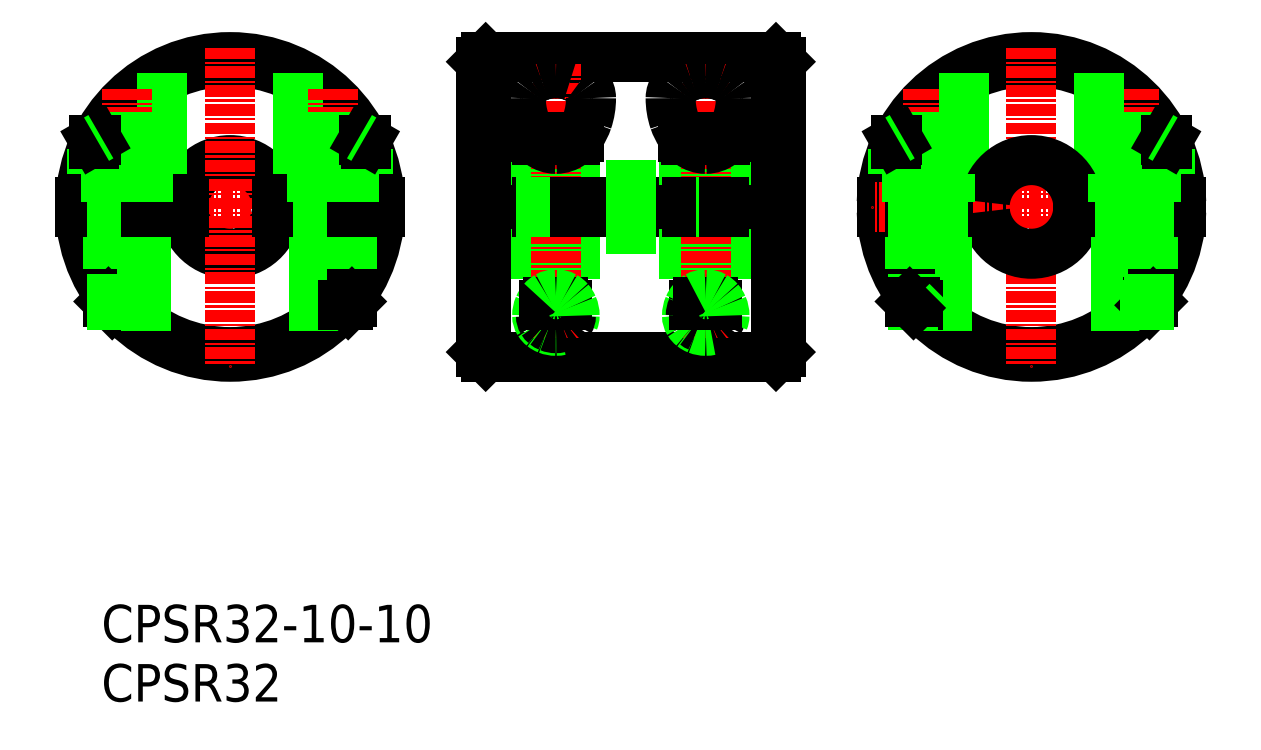
<metadata>
{"format":"dxf","ext":"dxf","renderer":"ezdxf+matplotlib","layout":"modelspace","background":"white","min_lineweight":24,"dpi":150}
</metadata>
<code>
0
SECTION
2
ENTITIES
0
LINE
8
CENTER
10
126.2
20
133.4
30
0
11
160.2
21
133.4
31
0
0
LINE
8
0
10
127.7
20
117.4
30
0
11
158.7
21
117.4
31
0
0
LINE
8
0
10
158.7
20
149.4
30
0
11
127.7
21
149.4
31
0
0
LINE
8
0
10
127.2
20
133.9
30
0
11
159.2
21
133.9
31
0
0
LINE
8
0
10
127.2
20
132.9
30
0
11
159.2
21
132.9
31
0
0
LINE
8
0
10
127.2
20
138.4
30
0
11
159.2
21
138.4
31
0
0
LINE
8
0
10
127.2
20
128.4
30
0
11
159.2
21
128.4
31
0
0
ARC
8
0
10
135.6
20
143.6
30
0
40
4.003
50
55.21
51
70.91
0
ARC
8
0
10
134.4
20
143.5
30
0
40
4.177
50
306.5
51
325.9
0
TEXT
8
0
10
86.7
20
80.59
30
0
40
4
1
CPSR32
0
TEXT
8
0
10
86.7
20
86.91
30
0
40
4
1
CPSR32-10-10
0
ARC
8
0
10
100.5
20
133.4
30
0
40
16
50
1.791
51
178.2
0
ARC
8
0
10
100.5
20
133.4
30
0
40
16
50
181.8
51
358.2
0
ARC
8
0
10
100.5
20
133.4
30
0
40
15.5
50
1.849
51
178.2
0
ARC
8
0
10
100.5
20
133.4
30
0
40
15.5
50
181.8
51
358.2
0
LINE
8
CENTER
10
83.45
20
133.4
30
0
11
117.5
21
133.4
31
0
0
ARC
8
0
10
100.5
20
133.4
30
0
40
5
50
5.739
51
174.3
0
ARC
8
0
10
100.5
20
133.4
30
0
40
5
50
185.7
51
354.3
0
LINE
8
0
10
93.2
20
147.7
30
0
11
93.2
21
136.9
31
0
0
LINE
8
CENTER
10
89.45
20
120.8
30
0
11
89.45
21
146
31
0
0
LINE
8
CENTER
10
100.5
20
150.4
30
0
11
100.5
21
116.4
31
0
0
LINE
8
0
10
85.95
20
140.2
30
0
11
85.95
21
136.9
31
0
0
LINE
8
0
10
85.7
20
136.9
30
0
11
85.7
21
139.6
31
0
0
LINE
8
0
10
92.95
20
140.5
30
0
11
92.95
21
136.9
31
0
0
LINE
8
0
10
93.2
20
136.9
30
0
11
85.7
21
136.9
31
0
0
LINE
8
0
10
84.46
20
132.9
30
0
11
95.48
21
132.9
31
0
0
LINE
8
0
10
95.48
20
133.9
30
0
11
84.46
21
133.9
31
0
0
LINE
8
0
10
91.45
20
123.3
30
0
11
88.05
21
123.3
31
0
0
LINE
8
0
10
88.38
20
122.9
30
0
11
91.05
21
122.9
31
0
0
LINE
8
0
10
87.45
20
132.9
30
0
11
87.45
21
124.1
31
0
0
LINE
8
0
10
87.85
20
132.9
30
0
11
87.85
21
123.5
31
0
0
LINE
8
0
10
88.05
20
123.3
30
0
11
87.45
21
123.3
31
0
0
LINE
8
0
10
87.45
20
123.3
30
0
11
87.85
21
122.9
31
0
0
LINE
8
0
10
87.45
20
124.1
30
0
11
87.45
21
123.3
31
0
0
LINE
8
0
10
87.85
20
122.9
30
0
11
88.38
21
122.9
31
0
0
LINE
8
0
10
87.85
20
123.5
30
0
11
87.85
21
122.9
31
0
0
LINE
8
0
10
87.45
20
133.9
30
0
11
87.45
21
132.9
31
0
0
LINE
8
0
10
87.85
20
133.9
30
0
11
87.85
21
132.9
31
0
0
LINE
8
0
10
87.45
20
136.9
30
0
11
87.45
21
133.9
31
0
0
LINE
8
0
10
87.2
20
136.9
30
0
11
87.2
21
133.9
31
0
0
LINE
8
0
10
87.85
20
136.9
30
0
11
87.85
21
133.9
31
0
0
LINE
8
0
10
91.45
20
132.9
30
0
11
91.45
21
120.2
31
0
0
LINE
8
0
10
91.05
20
132.9
30
0
11
91.05
21
120.5
31
0
0
LINE
8
0
10
91.05
20
122.9
30
0
11
91.45
21
123.3
31
0
0
LINE
8
0
10
91.05
20
133.9
30
0
11
91.05
21
132.9
31
0
0
LINE
8
0
10
91.45
20
133.9
30
0
11
91.45
21
132.9
31
0
0
LINE
8
0
10
91.45
20
136.9
30
0
11
91.45
21
133.9
31
0
0
LINE
8
0
10
91.05
20
136.9
30
0
11
91.05
21
133.9
31
0
0
LINE
8
0
10
91.7
20
136.9
30
0
11
91.7
21
133.9
31
0
0
LINE
8
0
10
86.65
20
140.9
30
0
11
92.26
21
140.9
31
0
0
LINE
8
0
10
86.12
20
140.5
30
0
11
92.95
21
140.5
31
0
0
LINE
8
0
10
85.95
20
140.5
30
0
11
85.95
21
140.2
31
0
0
LINE
8
0
10
85.95
20
140.5
30
0
11
86.12
21
140.5
31
0
0
LINE
8
0
10
85.95
20
140.5
30
0
11
86.18
21
140.6
31
0
0
LINE
8
0
10
86.18
20
140.6
30
0
11
86.65
21
140.9
31
0
0
LINE
8
0
10
92.26
20
140.9
30
0
11
92.95
21
140.5
31
0
0
LINE
8
0
10
107.7
20
147.7
30
0
11
107.7
21
136.9
31
0
0
LINE
8
0
10
108
20
140.5
30
0
11
108
21
136.9
31
0
0
LINE
8
0
10
127.2
20
148.9
30
0
11
127.2
21
133.9
31
0
0
LINE
8
0
10
127.7
20
149.4
30
0
11
127.7
21
133.9
31
0
0
LINE
8
CENTER
10
135.2
20
148.7
30
0
11
135.2
21
119.2
31
0
0
LINE
8
CENTER
10
111.5
20
120.8
30
0
11
111.5
21
146
31
0
0
LINE
8
0
10
115.2
20
136.9
30
0
11
115.2
21
139.6
31
0
0
LINE
8
0
10
115
20
140.2
30
0
11
115
21
136.9
31
0
0
LINE
8
0
10
109.9
20
132.9
30
0
11
109.9
21
120.5
31
0
0
LINE
8
0
10
109.5
20
132.9
30
0
11
109.5
21
120.2
31
0
0
LINE
8
0
10
113.5
20
132.9
30
0
11
113.5
21
124.1
31
0
0
LINE
8
0
10
113.1
20
132.9
30
0
11
113.1
21
123.5
31
0
0
LINE
8
0
10
113.5
20
123.3
30
0
11
113.1
21
122.9
31
0
0
LINE
8
0
10
112.9
20
123.3
30
0
11
113.5
21
123.3
31
0
0
LINE
8
0
10
112.5
20
122.9
30
0
11
109.9
21
122.9
31
0
0
LINE
8
0
10
109.5
20
123.3
30
0
11
112.9
21
123.3
31
0
0
LINE
8
0
10
109.9
20
122.9
30
0
11
109.5
21
123.3
31
0
0
LINE
8
0
10
113.1
20
123.5
30
0
11
113.1
21
122.9
31
0
0
LINE
8
0
10
113.1
20
122.9
30
0
11
112.5
21
122.9
31
0
0
LINE
8
0
10
113.5
20
124.1
30
0
11
113.5
21
123.3
31
0
0
LINE
8
0
10
107.7
20
136.9
30
0
11
115.2
21
136.9
31
0
0
LINE
8
0
10
105.4
20
132.9
30
0
11
116.4
21
132.9
31
0
0
LINE
8
0
10
116.4
20
133.9
30
0
11
105.4
21
133.9
31
0
0
LINE
8
0
10
109.5
20
133.9
30
0
11
109.5
21
132.9
31
0
0
LINE
8
0
10
109.9
20
133.9
30
0
11
109.9
21
132.9
31
0
0
LINE
8
0
10
113.1
20
133.9
30
0
11
113.1
21
132.9
31
0
0
LINE
8
0
10
109.2
20
136.9
30
0
11
109.2
21
133.9
31
0
0
LINE
8
0
10
109.9
20
136.9
30
0
11
109.9
21
133.9
31
0
0
LINE
8
0
10
109.5
20
136.9
30
0
11
109.5
21
133.9
31
0
0
LINE
8
0
10
113.1
20
136.9
30
0
11
113.1
21
133.9
31
0
0
LINE
8
0
10
113.5
20
133.9
30
0
11
113.5
21
132.9
31
0
0
LINE
8
0
10
113.7
20
136.9
30
0
11
113.7
21
133.9
31
0
0
LINE
8
0
10
113.5
20
136.9
30
0
11
113.5
21
133.9
31
0
0
LINE
8
0
10
127.2
20
132.9
30
0
11
127.2
21
117.9
31
0
0
LINE
8
0
10
127.7
20
132.9
30
0
11
127.7
21
117.4
31
0
0
LINE
8
0
10
127.2
20
117.9
30
0
11
127.7
21
117.4
31
0
0
ARC
8
0
10
135.9
20
121.8
30
0
40
1.36
50
337.2
51
359.7
0
ARC
8
0
10
134.6
20
121.8
30
0
40
1.36
50
180.3
51
212.4
0
ARC
8
0
10
134.8
20
121.8
30
0
40
1.149
50
180.3
51
211.5
0
ARC
8
0
10
135.7
20
121.8
30
0
40
1.149
50
328.5
51
359.7
0
ARC
8
0
10
134.9
20
122
30
0
40
1.675
50
212.2
51
231.5
0
ARC
8
0
10
135.1
20
122.2
30
0
40
2.048
50
231.4
51
248.3
0
ARC
8
0
10
135.2
20
122.6
30
0
40
2.405
50
248.3
51
270.2
0
ARC
8
0
10
135.2
20
122.6
30
0
40
2.405
50
269.8
51
282.7
0
ARC
8
0
10
135
20
121.9
30
0
40
1.369
50
211.3
51
230.6
0
ARC
8
0
10
135.1
20
122.1
30
0
40
1.627
50
230.5
51
247.7
0
ARC
8
0
10
135.2
20
122.3
30
0
40
1.873
50
247.7
51
270.1
0
ARC
8
0
10
135.2
20
122.3
30
0
40
1.873
50
269.9
51
292.3
0
ARC
8
0
10
135.3
20
122.1
30
0
40
1.627
50
292.3
51
309.5
0
ARC
8
0
10
135.5
20
121.9
30
0
40
1.369
50
309.4
51
328.7
0
ARC
8
0
10
135.5
20
121.8
30
0
40
1.901
50
155.7
51
180.1
0
ARC
8
0
10
135.6
20
121.9
30
0
40
2.31
50
139.1
51
156.6
0
LINE
8
0
10
133.6
20
121.8
30
0
11
133.6
21
121.8
31
0
0
ARC
8
0
10
135.8
20
121.8
30
0
40
2.569
50
156.6
51
180.1
0
LINE
8
0
10
133.2
20
121.8
30
0
11
133.2
21
121.8
31
0
0
LINE
8
0
10
134
20
122.9
30
0
11
136.5
21
122.9
31
0
0
LINE
8
0
10
134.4
20
123.3
30
0
11
136
21
123.3
31
0
0
LINE
8
0
10
137.2
20
121.8
30
0
11
137.2
21
121.8
31
0
0
ARC
8
0
10
134.9
20
121.8
30
0
40
1.901
50
359.9
51
24.33
0
ARC
8
0
10
135.1
20
121.8
30
0
40
1.763
50
24.35
51
42.18
0
ARC
8
0
10
135.2
20
121.9
30
0
40
1.614
50
42.17
51
61.08
0
ARC
8
0
10
135.2
20
122.1
30
0
40
1.484
50
61.04
51
89.88
0
ARC
8
0
10
135.2
20
122.1
30
0
40
1.484
50
90.12
51
119
0
ARC
8
0
10
135.3
20
121.9
30
0
40
1.614
50
118.9
51
137.8
0
ARC
8
0
10
135.4
20
121.8
30
0
40
1.763
50
137.8
51
155.6
0
LINE
8
0
10
136.8
20
121.8
30
0
11
136.8
21
121.8
31
0
0
ARC
8
0
10
134.7
20
121.8
30
0
40
2.569
50
359.9
51
23.39
0
ARC
8
0
10
134.9
20
121.9
30
0
40
2.31
50
23.41
51
40.93
0
ARC
8
0
10
135.1
20
122.1
30
0
40
2.034
50
40.91
51
59.99
0
ARC
8
0
10
135.2
20
122.3
30
0
40
1.796
50
59.91
51
89.82
0
ARC
8
0
10
135.2
20
122.3
30
0
40
1.796
50
90.18
51
120.1
0
ARC
8
0
10
135.4
20
122.1
30
0
40
2.034
50
120
51
139.1
0
LINE
8
0
10
133.2
20
133.9
30
0
11
133.2
21
132.9
31
0
0
LINE
8
0
10
133.6
20
133.9
30
0
11
133.6
21
132.9
31
0
0
LINE
8
0
10
136.8
20
133.9
30
0
11
136.8
21
132.9
31
0
0
LINE
8
0
10
137.2
20
133.9
30
0
11
137.2
21
132.9
31
0
0
LINE
8
0
10
114.8
20
140.5
30
0
11
108
21
140.5
31
0
0
LINE
8
0
10
114.3
20
140.9
30
0
11
108.6
21
140.9
31
0
0
LINE
8
0
10
108.6
20
140.9
30
0
11
108
21
140.5
31
0
0
LINE
8
0
10
115
20
140.5
30
0
11
115
21
140.2
31
0
0
LINE
8
0
10
115
20
140.5
30
0
11
114.7
21
140.6
31
0
0
LINE
8
0
10
115
20
140.5
30
0
11
114.8
21
140.5
31
0
0
LINE
8
0
10
114.7
20
140.6
30
0
11
114.3
21
140.9
31
0
0
LINE
8
0
10
127.7
20
149.4
30
0
11
127.2
21
148.9
31
0
0
ARC
8
0
10
139
20
145
30
0
40
7.462
50
179.8
51
198.7
0
LINE
8
0
10
132.8
20
140.9
30
0
11
137.7
21
140.9
31
0
0
LINE
8
0
10
137.3
20
140.5
30
0
11
133.2
21
140.5
31
0
0
ARC
8
0
10
135.3
20
142.5
30
0
40
2.856
50
233.1
51
269.2
0
ARC
8
0
10
137.4
20
144.5
30
0
40
5.827
50
198.7
51
214.3
0
ARC
8
0
10
136
20
143.5
30
0
40
4.177
50
214.1
51
233.5
0
ARC
8
0
10
135.2
20
142.5
30
0
40
2.856
50
270.8
51
306.9
0
ARC
8
0
10
135.2
20
142.6
30
0
40
5.076
50
89.81
51
109.1
0
ARC
8
0
10
134.9
20
143.6
30
0
40
4.003
50
109.1
51
124.8
0
ARC
8
0
10
134.2
20
144.5
30
0
40
2.915
50
124.7
51
144.1
0
ARC
8
0
10
133.5
20
145
30
0
40
2.039
50
143.7
51
179.3
0
LINE
8
0
10
131.5
20
145
30
0
11
131.5
21
145
31
0
0
ARC
8
0
10
135.3
20
142.6
30
0
40
5.076
50
70.91
51
90.19
0
LINE
8
0
10
170
20
133.9
30
0
11
181
21
133.9
31
0
0
LINE
8
0
10
181
20
132.9
30
0
11
170
21
132.9
31
0
0
ARC
8
0
10
186
20
133.4
30
0
40
15.5
50
181.8
51
358.2
0
ARC
8
0
10
186
20
133.4
30
0
40
15.5
50
1.849
51
178.2
0
ARC
8
0
10
186
20
133.4
30
0
40
16
50
181.8
51
358.2
0
ARC
8
0
10
186
20
133.4
30
0
40
16
50
1.791
51
178.2
0
LINE
8
CENTER
10
203
20
133.4
30
0
11
169
21
133.4
31
0
0
LINE
8
0
10
158.7
20
149.4
30
0
11
158.7
21
133.9
31
0
0
LINE
8
0
10
159.2
20
133.9
30
0
11
159.2
21
148.9
31
0
0
LINE
8
CENTER
10
151.2
20
148.7
30
0
11
151.2
21
119.2
31
0
0
ARC
8
0
10
150.8
20
121.8
30
0
40
1.149
50
180.3
51
211.5
0
ARC
8
0
10
151.7
20
121.8
30
0
40
1.149
50
328.5
51
359.7
0
ARC
8
0
10
150.6
20
121.8
30
0
40
1.36
50
180.3
51
212.4
0
ARC
8
0
10
151.9
20
121.8
30
0
40
1.36
50
337.2
51
359.7
0
ARC
8
0
10
151
20
121.9
30
0
40
1.369
50
211.3
51
230.6
0
ARC
8
0
10
151.1
20
122.2
30
0
40
2.048
50
231.4
51
248.3
0
ARC
8
0
10
150.9
20
122
30
0
40
1.675
50
212.2
51
231.5
0
ARC
8
0
10
151.2
20
122.3
30
0
40
1.873
50
247.7
51
270.1
0
ARC
8
0
10
151.1
20
122.1
30
0
40
1.627
50
230.5
51
247.7
0
ARC
8
0
10
151.2
20
122.3
30
0
40
1.873
50
269.9
51
292.3
0
ARC
8
0
10
151.3
20
122.1
30
0
40
1.627
50
292.3
51
309.5
0
ARC
8
0
10
151.5
20
121.9
30
0
40
1.369
50
309.4
51
328.7
0
ARC
8
0
10
151.2
20
122.6
30
0
40
2.405
50
248.3
51
270.2
0
ARC
8
0
10
151.2
20
122.6
30
0
40
2.405
50
269.8
51
282.7
0
LINE
8
0
10
150
20
122.9
30
0
11
152.5
21
122.9
31
0
0
ARC
8
0
10
151.4
20
121.8
30
0
40
1.763
50
137.8
51
155.6
0
ARC
8
0
10
151.4
20
122.1
30
0
40
2.034
50
120
51
139.1
0
LINE
8
0
10
149.6
20
121.8
30
0
11
149.6
21
121.8
31
0
0
LINE
8
0
10
149.2
20
121.8
30
0
11
149.2
21
121.8
31
0
0
ARC
8
0
10
151.8
20
121.8
30
0
40
2.569
50
156.6
51
180.1
0
ARC
8
0
10
151.5
20
121.8
30
0
40
1.901
50
155.7
51
180.1
0
ARC
8
0
10
151.6
20
121.9
30
0
40
2.31
50
139.1
51
156.6
0
LINE
8
0
10
150.4
20
123.3
30
0
11
152
21
123.3
31
0
0
ARC
8
0
10
151.2
20
122.1
30
0
40
1.484
50
90.12
51
119
0
ARC
8
0
10
151.3
20
121.9
30
0
40
1.614
50
118.9
51
137.8
0
LINE
8
0
10
153.2
20
121.8
30
0
11
153.2
21
121.8
31
0
0
ARC
8
0
10
150.9
20
121.8
30
0
40
1.901
50
359.9
51
24.33
0
ARC
8
0
10
151.1
20
121.8
30
0
40
1.763
50
24.35
51
42.18
0
ARC
8
0
10
151.2
20
121.9
30
0
40
1.614
50
42.17
51
61.08
0
ARC
8
0
10
151.2
20
122.1
30
0
40
1.484
50
61.04
51
89.88
0
LINE
8
0
10
152.8
20
121.8
30
0
11
152.8
21
121.8
31
0
0
ARC
8
0
10
151.2
20
122.3
30
0
40
1.796
50
90.18
51
120.1
0
ARC
8
0
10
151.2
20
122.3
30
0
40
1.796
50
59.91
51
89.82
0
ARC
8
0
10
151.1
20
122.1
30
0
40
2.034
50
40.91
51
59.99
0
ARC
8
0
10
150.9
20
121.9
30
0
40
2.31
50
23.41
51
40.93
0
ARC
8
0
10
150.7
20
121.8
30
0
40
2.569
50
359.9
51
23.39
0
LINE
8
0
10
143.2
20
128.4
30
0
11
143.2
21
138.4
31
0
0
LINE
8
0
10
149.6
20
133.9
30
0
11
149.6
21
132.9
31
0
0
LINE
8
0
10
149.2
20
133.9
30
0
11
149.2
21
132.9
31
0
0
LINE
8
0
10
152.8
20
133.9
30
0
11
152.8
21
132.9
31
0
0
LINE
8
0
10
153.2
20
133.9
30
0
11
153.2
21
132.9
31
0
0
LINE
8
0
10
159.2
20
117.9
30
0
11
159.2
21
132.9
31
0
0
LINE
8
0
10
158.7
20
132.9
30
0
11
158.7
21
117.4
31
0
0
LINE
8
0
10
158.7
20
117.4
30
0
11
159.2
21
117.9
31
0
0
ARC
8
0
10
152.2
20
144.5
30
0
40
2.915
50
35.92
51
55.33
0
ARC
8
0
10
149.1
20
144.5
30
0
40
5.827
50
325.7
51
341.3
0
ARC
8
0
10
131.5
20
145
30
0
40
7.462
50
341.3
51
0.1928
0
ARC
8
0
10
133.1
20
144.5
30
0
40
5.827
50
325.7
51
341.3
0
ARC
8
0
10
136.9
20
145
30
0
40
2.039
50
0.7027
51
36.32
0
ARC
8
0
10
136.2
20
144.5
30
0
40
2.915
50
35.92
51
55.33
0
LINE
8
0
10
139
20
145
30
0
11
139
21
145
31
0
0
ARC
8
0
10
155
20
145
30
0
40
7.462
50
179.8
51
198.7
0
LINE
8
0
10
148.8
20
140.9
30
0
11
153.7
21
140.9
31
0
0
LINE
8
0
10
153.3
20
140.5
30
0
11
149.2
21
140.5
31
0
0
ARC
8
0
10
151.3
20
142.5
30
0
40
2.856
50
233.1
51
269.2
0
ARC
8
0
10
153.4
20
144.5
30
0
40
5.827
50
198.7
51
214.3
0
ARC
8
0
10
152
20
143.5
30
0
40
4.177
50
214.1
51
233.5
0
ARC
8
0
10
151.2
20
142.5
30
0
40
2.856
50
270.8
51
306.9
0
ARC
8
0
10
150.4
20
143.5
30
0
40
4.177
50
306.5
51
325.9
0
ARC
8
0
10
151.2
20
142.6
30
0
40
5.076
50
89.81
51
109.1
0
ARC
8
0
10
150.9
20
143.6
30
0
40
4.003
50
109.1
51
124.8
0
ARC
8
0
10
150.2
20
144.5
30
0
40
2.915
50
124.7
51
144.1
0
ARC
8
0
10
149.5
20
145
30
0
40
2.039
50
143.7
51
179.3
0
LINE
8
0
10
147.5
20
145
30
0
11
147.5
21
145
31
0
0
ARC
8
0
10
151.6
20
143.6
30
0
40
4.003
50
55.21
51
70.91
0
ARC
8
0
10
151.3
20
142.6
30
0
40
5.076
50
70.91
51
90.19
0
ARC
8
0
10
147.5
20
145
30
0
40
7.462
50
341.3
51
0.1928
0
ARC
8
0
10
152.9
20
145
30
0
40
2.039
50
0.7027
51
36.32
0
LINE
8
0
10
155
20
145
30
0
11
155
21
145
31
0
0
LINE
8
0
10
158.7
20
149.4
30
0
11
159.2
21
148.9
31
0
0
LINE
8
CENTER
10
175
20
120.8
30
0
11
175
21
146
31
0
0
LINE
8
0
10
178.5
20
140.5
30
0
11
178.5
21
136.9
31
0
0
LINE
8
0
10
178.8
20
147.7
30
0
11
178.8
21
136.9
31
0
0
LINE
8
0
10
171.5
20
140.2
30
0
11
171.5
21
136.9
31
0
0
LINE
8
0
10
171.3
20
136.9
30
0
11
171.3
21
139.6
31
0
0
LINE
8
CENTER
10
186
20
150.4
30
0
11
186
21
116.4
31
0
0
LINE
8
CENTER
10
197
20
120.8
30
0
11
197
21
146
31
0
0
LINE
8
0
10
193.5
20
140.5
30
0
11
193.5
21
136.9
31
0
0
LINE
8
0
10
193.3
20
147.7
30
0
11
193.3
21
136.9
31
0
0
LINE
8
0
10
200.5
20
140.2
30
0
11
200.5
21
136.9
31
0
0
LINE
8
0
10
200.8
20
136.9
30
0
11
200.8
21
139.6
31
0
0
ARC
8
0
10
186
20
133.4
30
0
40
5
50
185.7
51
354.3
0
ARC
8
0
10
186
20
133.4
30
0
40
5
50
5.739
51
174.3
0
LINE
8
0
10
173.4
20
132.9
30
0
11
173.4
21
123.5
31
0
0
LINE
8
0
10
173
20
132.9
30
0
11
173
21
124.1
31
0
0
LINE
8
0
10
177
20
132.9
30
0
11
177
21
120.2
31
0
0
LINE
8
0
10
176.6
20
132.9
30
0
11
176.6
21
120.5
31
0
0
LINE
8
0
10
177
20
123.3
30
0
11
173.6
21
123.3
31
0
0
LINE
8
0
10
174
20
122.9
30
0
11
176.6
21
122.9
31
0
0
LINE
8
0
10
173
20
124.1
30
0
11
173
21
123.3
31
0
0
LINE
8
0
10
173.4
20
122.9
30
0
11
174
21
122.9
31
0
0
LINE
8
0
10
173.4
20
123.5
30
0
11
173.4
21
122.9
31
0
0
LINE
8
0
10
173.6
20
123.3
30
0
11
173
21
123.3
31
0
0
LINE
8
0
10
173
20
123.3
30
0
11
173.4
21
122.9
31
0
0
LINE
8
0
10
176.6
20
122.9
30
0
11
177
21
123.3
31
0
0
LINE
8
0
10
173
20
133.9
30
0
11
173
21
132.9
31
0
0
LINE
8
0
10
177
20
133.9
30
0
11
177
21
132.9
31
0
0
LINE
8
0
10
173.4
20
133.9
30
0
11
173.4
21
132.9
31
0
0
LINE
8
0
10
176.6
20
133.9
30
0
11
176.6
21
132.9
31
0
0
LINE
8
0
10
178.8
20
136.9
30
0
11
171.3
21
136.9
31
0
0
LINE
8
0
10
173
20
136.9
30
0
11
173
21
133.9
31
0
0
LINE
8
0
10
172.8
20
136.9
30
0
11
172.8
21
133.9
31
0
0
LINE
8
0
10
173.4
20
136.9
30
0
11
173.4
21
133.9
31
0
0
LINE
8
0
10
177
20
136.9
30
0
11
177
21
133.9
31
0
0
LINE
8
0
10
176.6
20
136.9
30
0
11
176.6
21
133.9
31
0
0
LINE
8
0
10
177.3
20
136.9
30
0
11
177.3
21
133.9
31
0
0
LINE
8
0
10
195.4
20
132.9
30
0
11
195.4
21
120.5
31
0
0
LINE
8
0
10
195
20
132.9
30
0
11
195
21
120.2
31
0
0
LINE
8
0
10
198.6
20
132.9
30
0
11
198.6
21
123.5
31
0
0
LINE
8
0
10
199
20
132.9
30
0
11
199
21
124.1
31
0
0
LINE
8
0
10
195.4
20
122.9
30
0
11
195
21
123.3
31
0
0
LINE
8
0
10
195
20
123.3
30
0
11
198.4
21
123.3
31
0
0
LINE
8
0
10
198.6
20
122.9
30
0
11
198.1
21
122.9
31
0
0
LINE
8
0
10
199
20
124.1
30
0
11
199
21
123.3
31
0
0
LINE
8
0
10
199
20
123.3
30
0
11
198.6
21
122.9
31
0
0
LINE
8
0
10
198.4
20
123.3
30
0
11
199
21
123.3
31
0
0
LINE
8
0
10
198.6
20
123.5
30
0
11
198.6
21
122.9
31
0
0
LINE
8
0
10
198.1
20
122.9
30
0
11
195.4
21
122.9
31
0
0
LINE
8
0
10
191
20
133.9
30
0
11
202
21
133.9
31
0
0
LINE
8
0
10
202
20
132.9
30
0
11
191
21
132.9
31
0
0
LINE
8
0
10
193.3
20
136.9
30
0
11
200.8
21
136.9
31
0
0
LINE
8
0
10
195
20
133.9
30
0
11
195
21
132.9
31
0
0
LINE
8
0
10
194.8
20
136.9
30
0
11
194.8
21
133.9
31
0
0
LINE
8
0
10
195
20
136.9
30
0
11
195
21
133.9
31
0
0
LINE
8
0
10
195.4
20
133.9
30
0
11
195.4
21
132.9
31
0
0
LINE
8
0
10
199
20
133.9
30
0
11
199
21
132.9
31
0
0
LINE
8
0
10
198.6
20
133.9
30
0
11
198.6
21
132.9
31
0
0
LINE
8
0
10
195.4
20
136.9
30
0
11
195.4
21
133.9
31
0
0
LINE
8
0
10
198.6
20
136.9
30
0
11
198.6
21
133.9
31
0
0
LINE
8
0
10
199.3
20
136.9
30
0
11
199.3
21
133.9
31
0
0
LINE
8
0
10
199
20
136.9
30
0
11
199
21
133.9
31
0
0
LINE
8
0
10
172.2
20
140.9
30
0
11
177.8
21
140.9
31
0
0
LINE
8
0
10
171.7
20
140.5
30
0
11
178.5
21
140.5
31
0
0
LINE
8
0
10
171.5
20
140.5
30
0
11
171.7
21
140.5
31
0
0
LINE
8
0
10
171.5
20
140.5
30
0
11
171.8
21
140.6
31
0
0
LINE
8
0
10
171.5
20
140.5
30
0
11
171.5
21
140.2
31
0
0
LINE
8
0
10
171.8
20
140.6
30
0
11
172.2
21
140.9
31
0
0
LINE
8
0
10
177.8
20
140.9
30
0
11
178.5
21
140.5
31
0
0
LINE
8
0
10
200.4
20
140.5
30
0
11
193.5
21
140.5
31
0
0
LINE
8
0
10
199.8
20
140.9
30
0
11
194.2
21
140.9
31
0
0
LINE
8
0
10
194.2
20
140.9
30
0
11
193.5
21
140.5
31
0
0
LINE
8
0
10
200.5
20
140.5
30
0
11
200.3
21
140.6
31
0
0
LINE
8
0
10
200.5
20
140.5
30
0
11
200.4
21
140.5
31
0
0
LINE
8
0
10
200.5
20
140.5
30
0
11
200.5
21
140.2
31
0
0
LINE
8
0
10
200.3
20
140.6
30
0
11
199.8
21
140.9
31
0
0
ENDSEC
0
EOF

</code>
